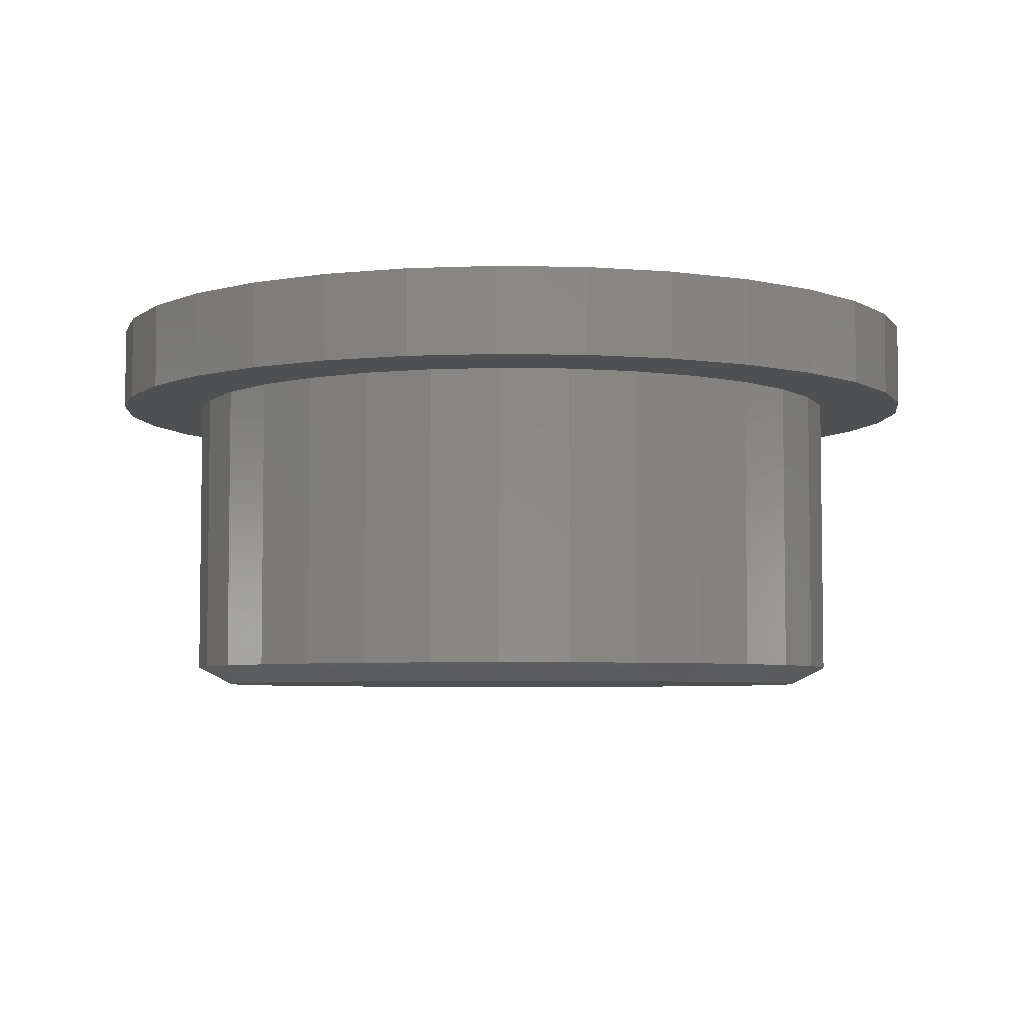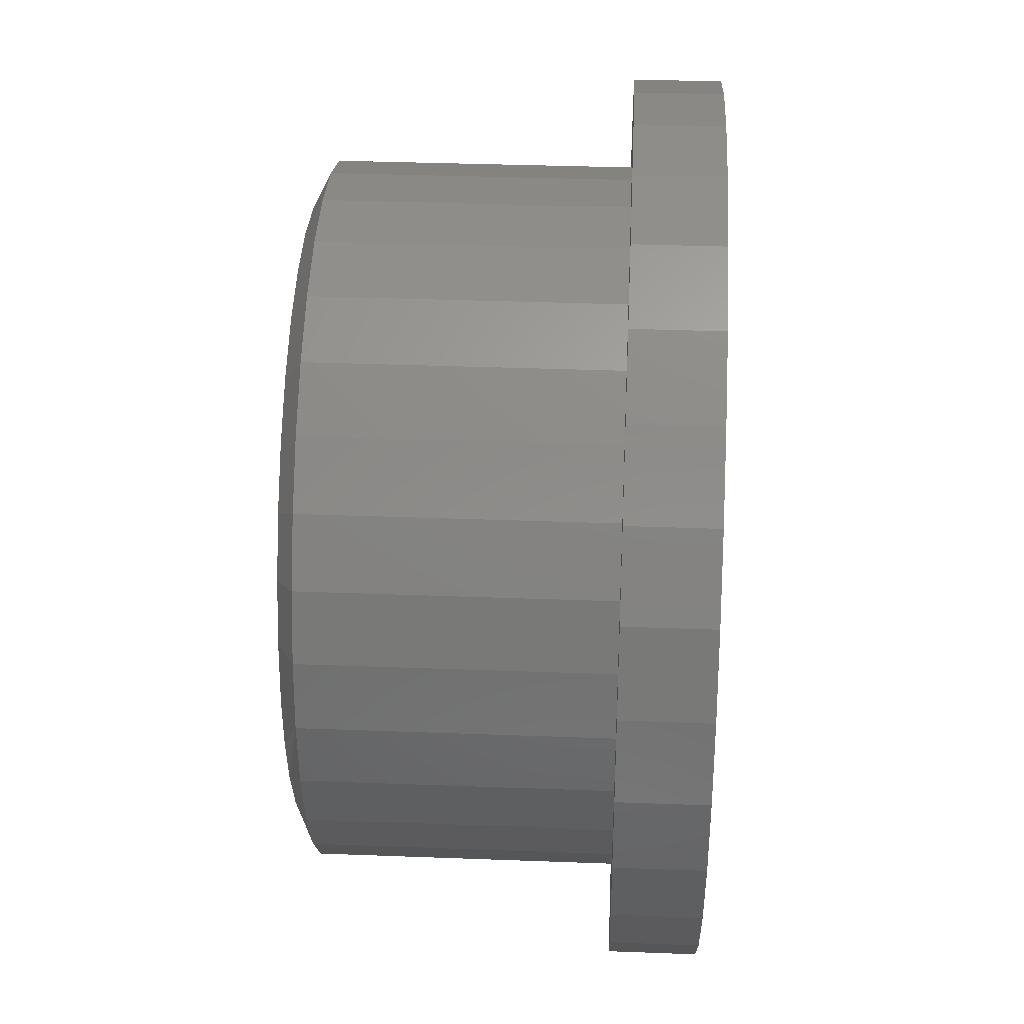
<metadata>
{"format":"stl","ext":"stl","renderer":"f3d","projection":"perspective","resolution":1024,"background":"white","views":[{"elev":-5.1,"azim":-133.0,"up":"+Y"},{"elev":34.9,"azim":92.9,"up":"+Z"}]}
</metadata>
<code>
# stl→obj: 354 verts, 704 faces
v -0.1 -0.6797 0.5427
v 0.1158 -0.6797 0.5427
v 0.007895 -0.6797 0.5533
v 0.2196 -0.6797 0.5112
v -0.2038 -0.6797 0.5112
v 0.3153 -0.6797 0.46
v -0.2995 -0.6797 0.46
v 0.3991 -0.6797 0.3912
v -0.3833 -0.6797 0.3912
v 0.4679 -0.6797 0.3074
v -0.4521 -0.6797 0.3074
v 0.5191 -0.6797 0.2117
v -0.5033 -0.6797 0.2117
v 0.5506 -0.6797 0.1079
v -0.5348 -0.6797 0.1079
v 0.5612 -0.6797 6.969e-16
v -0.5454 -0.6797 1.47e-07
v 0.553 -0.6797 -0.09494
v -0.5382 -0.6797 -0.08923
v 0.5286 -0.6797 -0.1871
v -0.5166 -0.6797 -0.1761
v 0.4849 -0.6797 -0.2803
v -0.4813 -0.6797 -0.2584
v 0.4247 -0.6797 -0.3638
v -0.4333 -0.6797 -0.3339
v 0.3501 -0.6797 -0.4348
v -0.3624 -0.6797 -0.4111
v 0.2636 -0.6797 -0.4907
v -0.2783 -0.6797 -0.4735
v 0.1815 -0.6797 -0.5253
v -0.184 -0.6797 -0.519
v 0.09491 -0.6797 -0.5464
v -0.08273 -0.6797 -0.5458
v 0.006065 -0.6797 -0.5533
v 0.6237 -0.1406 -2.349e-16
v 0.6237 -0.6484 -3.858e-16
v 0.6119 -0.1406 -0.1201
v 0.6119 -0.6484 -0.1201
v 0.5768 -0.1406 -0.2357
v 0.5768 -0.6484 -0.2357
v 0.5199 -0.1406 -0.3421
v 0.5199 -0.6484 -0.3421
v 0.4433 -0.1406 -0.4354
v 0.4433 -0.6484 -0.4354
v 0.35 -0.1406 -0.512
v 0.35 -0.6484 -0.512
v 0.2435 -0.1406 -0.5689
v 0.2435 -0.6484 -0.5689
v 0.128 -0.1406 -0.604
v 0.128 -0.6484 -0.604
v 0.007895 -0.1406 -0.6158
v 0.007895 -0.6484 -0.6158
v -0.1122 -0.1406 -0.604
v -0.1122 -0.6484 -0.604
v -0.2278 -0.1406 -0.5689
v -0.2278 -0.6484 -0.5689
v -0.3342 -0.1406 -0.512
v -0.3342 -0.6484 -0.512
v -0.4275 -0.1406 -0.4354
v -0.4275 -0.6484 -0.4354
v -0.5041 -0.1406 -0.3421
v -0.5041 -0.6484 -0.3421
v -0.561 -0.1406 -0.2357
v -0.561 -0.6484 -0.2357
v -0.5961 -0.1406 -0.1201
v -0.5961 -0.6484 -0.1201
v -0.6079 -0.1406 2.175e-16
v -0.6079 -0.6484 2.175e-16
v -0.5961 -0.1406 0.1201
v -0.5961 -0.6484 0.1201
v -0.561 -0.1406 0.2357
v -0.561 -0.6484 0.2357
v -0.5041 -0.1406 0.3421
v -0.5041 -0.6484 0.3421
v -0.4275 -0.1406 0.4354
v -0.4275 -0.6484 0.4354
v -0.3342 -0.1406 0.512
v -0.3342 -0.6484 0.512
v -0.2278 -0.1406 0.5689
v -0.2278 -0.6484 0.5689
v -0.1122 -0.1406 0.604
v -0.1122 -0.6484 0.604
v 0.007895 -0.1406 0.6158
v 0.007895 -0.6484 0.6158
v 0.128 -0.1406 0.604
v 0.128 -0.6484 0.604
v 0.2435 -0.1406 0.5689
v 0.2435 -0.6484 0.5689
v 0.35 -0.1406 0.512
v 0.35 -0.6484 0.512
v 0.4433 -0.1406 0.4354
v 0.4433 -0.6484 0.4354
v 0.5199 -0.1406 0.3421
v 0.5199 -0.6484 0.3421
v 0.5768 -0.1406 0.2357
v 0.5768 -0.6484 0.2357
v 0.6119 -0.1406 0.1201
v 0.6119 -0.6484 0.1201
v 0.001809 -0.1328 0.1737
v 0.03569 -0.1328 0.1703
v -0.03207 -0.1328 0.1703
v -0.06466 -0.1328 0.1605
v 0.06828 -0.1328 0.1605
v 0.03569 -0.1328 -0.1703
v -0.03207 -0.1328 -0.1703
v 0.06828 -0.1328 -0.1605
v 0.001809 -0.1328 -0.1737
v -0.06466 -0.1328 -0.1605
v -0.09468 -0.1328 -0.1444
v 0.0983 -0.1328 -0.1444
v -0.121 -0.1328 -0.1228
v 0.1246 -0.1328 -0.1228
v -0.1426 -0.1328 -0.09649
v 0.1462 -0.1328 -0.09649
v -0.1587 -0.1328 -0.06647
v 0.1623 -0.1328 -0.06647
v -0.1685 -0.1328 -0.03388
v 0.1722 -0.1328 -0.03388
v -0.1719 -0.1328 2.127e-17
v 0.1755 -0.1328 -3.156e-18
v -0.1685 -0.1328 0.03388
v 0.1722 -0.1328 0.03388
v -0.1587 -0.1328 0.06647
v 0.1623 -0.1328 0.06647
v -0.1426 -0.1328 0.09649
v 0.1462 -0.1328 0.09649
v -0.121 -0.1328 0.1228
v 0.1246 -0.1328 0.1228
v -0.09468 -0.1328 0.1444
v 0.0983 -0.1328 0.1444
v 0.007895 -0.1406 -0.7657
v -0.2851 -0.1406 -0.7074
v -0.1415 -0.1406 -0.751
v -0.4175 -0.1406 -0.6367
v -0.5335 -0.1406 -0.5414
v 0.4333 -0.1406 0.6367
v 0.3009 -0.1406 0.7074
v 0.1573 -0.1406 0.751
v 0.007895 -0.1406 0.7657
v -0.1415 -0.1406 0.751
v -0.2851 -0.1406 0.7074
v -0.4175 -0.1406 0.6367
v 0.1573 -0.1406 -0.751
v 0.3009 -0.1406 -0.7074
v 0.4333 -0.1406 -0.6367
v -0.5335 -0.1406 0.5414
v -0.6288 -0.1406 0.4254
v -0.6995 -0.1406 0.293
v -0.7431 -0.1406 0.1494
v -0.7578 -0.1406 -2.458e-16
v -0.7431 -0.1406 -0.1494
v -0.6995 -0.1406 -0.293
v -0.6288 -0.1406 -0.4254
v 0.5493 -0.1406 0.5414
v 0.6446 -0.1406 0.4254
v 0.7153 -0.1406 0.293
v 0.7589 -0.1406 0.1494
v 0.7736 -0.1406 -9.329e-17
v 0.7589 -0.1406 -0.1494
v 0.7153 -0.1406 -0.293
v 0.6446 -0.1406 -0.4254
v 0.5493 -0.1406 -0.5414
v 0.001809 -0.125 -0.1737
v 0.03569 -0.125 -0.1703
v 0.06828 -0.125 -0.1605
v 0.0983 -0.125 -0.1444
v 0.1246 -0.125 -0.1228
v 0.1462 -0.125 -0.09649
v 0.1623 -0.125 -0.06647
v 0.1722 -0.125 -0.03388
v 0.1755 -0.125 -3.156e-18
v -0.03207 -0.125 -0.1703
v -0.06466 -0.125 -0.1605
v -0.09468 -0.125 -0.1444
v -0.121 -0.125 -0.1228
v -0.1426 -0.125 -0.09649
v -0.1587 -0.125 -0.06647
v -0.1685 -0.125 -0.03388
v -0.1719 -0.125 2.127e-17
v 0.001809 -0.125 0.1737
v -0.03207 -0.125 0.1703
v -0.06466 -0.125 0.1605
v -0.09468 -0.125 0.1444
v -0.121 -0.125 0.1228
v -0.1426 -0.125 0.09649
v -0.1587 -0.125 0.06647
v -0.1685 -0.125 0.03388
v 0.03569 -0.125 0.1703
v 0.06828 -0.125 0.1605
v 0.0983 -0.125 0.1444
v 0.1246 -0.125 0.1228
v 0.1462 -0.125 0.09649
v 0.1623 -0.125 0.06647
v 0.1722 -0.125 0.03388
v 0.001809 0.007812 0.1737
v -0.03207 -0.007812 0.1703
v -0.03207 0.007812 0.1703
v -0.06466 -0.007812 0.1605
v -0.06466 0.007812 0.1605
v -0.09468 -0.007812 0.1444
v -0.09468 0.007812 0.1444
v -0.121 -0.007812 0.1228
v -0.121 0.007812 0.1228
v -0.1426 -0.007812 0.09649
v -0.1426 0.007812 0.09649
v -0.1587 -0.007812 0.06647
v -0.1587 0.007812 0.06647
v -0.1685 -0.007812 0.03388
v -0.1685 0.007812 0.03388
v -0.1719 -0.007812 2.127e-17
v -0.1719 0.007812 2.127e-17
v 0.001809 -0.007812 0.1737
v 0.03569 0.007812 0.1703
v 0.03569 -0.007812 0.1703
v 0.06828 0.007812 0.1605
v 0.06828 -0.007812 0.1605
v 0.0983 0.007812 0.1444
v 0.0983 -0.007812 0.1444
v 0.1246 0.007812 0.1228
v 0.1246 -0.007812 0.1228
v 0.1462 0.007812 0.09649
v 0.1462 -0.007812 0.09649
v 0.1623 0.007812 0.06647
v 0.1623 -0.007812 0.06647
v 0.1722 0.007812 0.03388
v 0.1722 -0.007812 0.03388
v 0.1755 0.007812 -3.156e-18
v 0.1755 -0.007812 -3.156e-18
v 0.001809 0.007812 -0.1737
v 0.03569 -0.007812 -0.1703
v 0.03569 0.007812 -0.1703
v 0.06828 -0.007812 -0.1605
v 0.06828 0.007812 -0.1605
v 0.0983 -0.007812 -0.1444
v 0.0983 0.007812 -0.1444
v 0.1246 -0.007812 -0.1228
v 0.1246 0.007812 -0.1228
v 0.1462 -0.007812 -0.09649
v 0.1462 0.007812 -0.09649
v 0.1623 -0.007812 -0.06647
v 0.1623 0.007812 -0.06647
v 0.1722 -0.007812 -0.03388
v 0.1722 0.007812 -0.03388
v 0.001809 -0.007812 -0.1737
v -0.03207 0.007812 -0.1703
v -0.03207 -0.007812 -0.1703
v -0.06466 0.007812 -0.1605
v -0.06466 -0.007812 -0.1605
v -0.09468 0.007812 -0.1444
v -0.09468 -0.007812 -0.1444
v -0.121 0.007812 -0.1228
v -0.121 -0.007812 -0.1228
v -0.1426 0.007812 -0.09649
v -0.1426 -0.007812 -0.09649
v -0.1587 0.007812 -0.06647
v -0.1587 -0.007812 -0.06647
v -0.1685 0.007812 -0.03388
v -0.1685 -0.007812 -0.03388
v -0.7278 -0.007812 0.1463
v 0.7009 -0.007812 -0.287
v -0.6851 -0.007812 -0.287
v -0.6158 -0.007812 -0.4167
v -0.5225 -0.007812 -0.5304
v -0.4088 -0.007812 -0.6237
v -0.2791 -0.007812 -0.693
v -0.1384 -0.007812 -0.7357
v 0.007895 -0.007812 -0.7501
v -0.7278 -0.007812 -0.1463
v 0.1542 -0.007812 -0.7357
v 0.2949 -0.007812 -0.693
v 0.4246 -0.007812 -0.6237
v 0.5383 -0.007812 -0.5304
v 0.6316 -0.007812 -0.4167
v 0.7009 -0.007812 0.287
v 0.6316 -0.007812 0.4167
v 0.5383 -0.007812 0.5304
v 0.4246 -0.007812 0.6237
v 0.2949 -0.007812 0.693
v 0.1542 -0.007812 0.7357
v 0.007895 -0.007812 0.7501
v -0.1384 -0.007812 0.7357
v -0.2791 -0.007812 0.693
v -0.4088 -0.007812 0.6237
v -0.5225 -0.007812 0.5304
v -0.6158 -0.007812 0.4167
v -0.6851 -0.007812 0.287
v -0.7422 -0.007812 9.138e-17
v 0.758 -0.007812 -2.76e-16
v 0.7436 -0.007812 0.1463
v 0.7436 -0.007812 -0.1463
v -0.7278 -0.125 0.1463
v 0.7009 -0.125 -0.287
v -0.6851 -0.125 -0.287
v -0.7278 -0.125 -0.1463
v 0.007895 -0.125 -0.7501
v -0.1384 -0.125 -0.7357
v -0.2791 -0.125 -0.693
v -0.4088 -0.125 -0.6237
v -0.5225 -0.125 -0.5304
v -0.6158 -0.125 -0.4167
v 0.6316 -0.125 -0.4167
v 0.5383 -0.125 -0.5304
v 0.4246 -0.125 -0.6237
v 0.2949 -0.125 -0.693
v 0.1542 -0.125 -0.7357
v -0.6851 -0.125 0.287
v -0.6158 -0.125 0.4167
v -0.5225 -0.125 0.5304
v -0.4088 -0.125 0.6237
v -0.2791 -0.125 0.693
v -0.1384 -0.125 0.7357
v 0.007895 -0.125 0.7501
v 0.1542 -0.125 0.7357
v 0.2949 -0.125 0.693
v 0.4246 -0.125 0.6237
v 0.5383 -0.125 0.5304
v 0.6316 -0.125 0.4167
v 0.7009 -0.125 0.287
v -0.7422 -0.125 9.138e-17
v 0.758 -0.125 -9.234e-17
v 0.7436 -0.125 -0.1463
v 0.7436 -0.125 0.1463
v -0.7431 0.007812 0.1494
v 0.7153 0.007812 -0.293
v -0.6995 0.007812 -0.293
v -0.7431 0.007812 -0.1494
v 0.007895 0.007812 -0.7657
v -0.1415 0.007812 -0.751
v -0.2851 0.007812 -0.7074
v -0.4175 0.007812 -0.6367
v -0.5335 0.007812 -0.5414
v -0.6288 0.007812 -0.4254
v 0.6446 0.007812 -0.4254
v 0.5493 0.007812 -0.5414
v 0.4333 0.007812 -0.6367
v 0.3009 0.007812 -0.7074
v 0.1573 0.007812 -0.751
v -0.6995 0.007812 0.293
v -0.6288 0.007812 0.4254
v -0.5335 0.007812 0.5414
v -0.4175 0.007812 0.6367
v -0.2851 0.007812 0.7074
v -0.1415 0.007812 0.751
v 0.007895 0.007812 0.7657
v 0.1573 0.007812 0.751
v 0.3009 0.007812 0.7074
v 0.4333 0.007812 0.6367
v 0.5493 0.007812 0.5414
v 0.6446 0.007812 0.4254
v 0.7153 0.007812 0.293
v -0.7578 0.007812 -2.458e-16
v 0.7736 0.007812 -2.808e-16
v 0.7589 0.007812 -0.1494
v 0.7589 0.007812 0.1494
f 1 2 3
f 2 1 4
f 4 1 5
f 4 5 6
f 6 5 7
f 6 7 8
f 8 7 9
f 8 9 10
f 10 9 11
f 10 11 12
f 12 11 13
f 12 13 14
f 14 13 15
f 14 15 16
f 16 15 17
f 16 17 18
f 18 17 19
f 18 19 20
f 20 19 21
f 20 21 22
f 22 21 23
f 22 23 24
f 24 23 25
f 24 25 26
f 26 25 27
f 26 27 28
f 28 27 29
f 28 29 30
f 30 29 31
f 30 31 32
f 32 31 33
f 32 33 34
f 35 36 37
f 37 36 38
f 37 38 39
f 39 38 40
f 39 40 41
f 41 40 42
f 41 42 43
f 43 42 44
f 43 44 45
f 45 44 46
f 45 46 47
f 47 46 48
f 47 48 49
f 49 48 50
f 49 50 51
f 51 50 52
f 51 52 53
f 53 52 54
f 53 54 55
f 55 54 56
f 55 56 57
f 57 56 58
f 57 58 59
f 59 58 60
f 59 60 61
f 61 60 62
f 61 62 63
f 63 62 64
f 63 64 65
f 65 64 66
f 65 66 67
f 67 66 68
f 67 68 69
f 69 68 70
f 69 70 71
f 71 70 72
f 71 72 73
f 73 72 74
f 73 74 75
f 75 74 76
f 75 76 77
f 77 76 78
f 77 78 79
f 79 78 80
f 79 80 81
f 81 80 82
f 81 82 83
f 83 82 84
f 83 84 85
f 85 84 86
f 85 86 87
f 87 86 88
f 87 88 89
f 89 88 90
f 89 90 91
f 91 90 92
f 91 92 93
f 93 92 94
f 93 94 95
f 95 94 96
f 95 96 97
f 97 96 98
f 97 98 35
f 35 98 36
f 64 62 23
f 50 48 30
f 46 44 26
f 28 46 26
f 28 48 46
f 30 48 28
f 42 40 22
f 24 42 22
f 24 44 42
f 26 44 24
f 20 40 38
f 22 40 20
f 36 16 18
f 36 18 20
f 36 20 38
f 23 21 64
f 64 21 19
f 64 19 66
f 66 19 17
f 66 17 68
f 23 62 25
f 25 62 60
f 25 60 27
f 27 60 58
f 27 58 29
f 29 58 56
f 29 56 31
f 31 56 54
f 31 54 33
f 33 54 52
f 33 52 34
f 30 32 50
f 50 32 34
f 50 34 52
f 8 90 6
f 82 80 1
f 1 80 5
f 72 11 74
f 11 72 13
f 13 72 70
f 13 70 15
f 15 70 68
f 15 68 17
f 12 94 10
f 94 12 96
f 96 12 14
f 96 14 98
f 98 14 16
f 98 16 36
f 90 8 92
f 92 8 10
f 92 10 94
f 86 4 88
f 88 4 6
f 88 6 90
f 4 86 2
f 2 86 84
f 2 84 3
f 3 84 82
f 3 82 1
f 76 7 78
f 78 7 5
f 78 5 80
f 7 76 9
f 9 76 74
f 9 74 11
f 99 100 101
f 102 101 100
f 103 102 100
f 104 105 106
f 107 105 104
f 105 108 106
f 106 108 109
f 106 109 110
f 110 109 111
f 110 111 112
f 112 111 113
f 112 113 114
f 114 113 115
f 114 115 116
f 116 115 117
f 116 117 118
f 118 117 119
f 118 119 120
f 120 119 121
f 120 121 122
f 122 121 123
f 122 123 124
f 124 123 125
f 124 125 126
f 126 125 127
f 126 127 128
f 128 127 129
f 128 129 130
f 130 129 102
f 130 102 103
f 131 132 133
f 134 132 131
f 134 131 51
f 134 51 53
f 134 53 55
f 134 55 135
f 83 85 136
f 83 136 137
f 83 137 138
f 83 138 139
f 83 139 140
f 83 140 141
f 83 141 142
f 83 142 81
f 131 143 144
f 131 144 145
f 131 145 51
f 81 142 79
f 79 142 146
f 79 146 77
f 77 146 147
f 77 147 75
f 75 147 73
f 73 147 148
f 73 148 71
f 71 148 149
f 71 149 69
f 69 149 67
f 67 149 150
f 67 150 65
f 65 150 151
f 65 151 63
f 63 151 152
f 63 152 61
f 61 152 59
f 59 152 153
f 59 153 57
f 57 153 135
f 57 135 55
f 136 85 154
f 154 85 87
f 154 87 155
f 155 87 89
f 155 89 91
f 155 91 156
f 156 91 93
f 156 93 157
f 157 93 95
f 157 95 97
f 157 97 158
f 158 97 35
f 158 35 159
f 159 35 37
f 159 37 160
f 160 37 39
f 160 39 41
f 160 41 161
f 161 41 43
f 161 43 162
f 162 43 45
f 162 45 47
f 162 47 145
f 145 47 49
f 145 49 51
f 163 104 164
f 164 104 106
f 164 106 165
f 165 106 110
f 165 110 166
f 166 110 112
f 166 112 167
f 167 112 114
f 167 114 168
f 168 114 116
f 168 116 169
f 169 116 118
f 169 118 170
f 170 118 120
f 170 120 171
f 104 163 107
f 107 163 172
f 107 172 105
f 105 172 173
f 105 173 108
f 108 173 174
f 108 174 109
f 109 174 175
f 109 175 111
f 111 175 176
f 111 176 113
f 113 176 177
f 113 177 115
f 115 177 178
f 115 178 117
f 117 178 179
f 117 179 119
f 180 101 181
f 181 101 102
f 181 102 182
f 182 102 129
f 182 129 183
f 183 129 127
f 183 127 184
f 184 127 125
f 184 125 185
f 185 125 123
f 185 123 186
f 186 123 121
f 186 121 187
f 187 121 119
f 187 119 179
f 101 180 99
f 99 180 188
f 99 188 100
f 100 188 189
f 100 189 103
f 103 189 190
f 103 190 130
f 130 190 191
f 130 191 128
f 128 191 192
f 128 192 126
f 126 192 193
f 126 193 124
f 124 193 194
f 124 194 122
f 122 194 171
f 122 171 120
f 195 196 197
f 197 196 198
f 197 198 199
f 199 198 200
f 199 200 201
f 201 200 202
f 201 202 203
f 203 202 204
f 203 204 205
f 205 204 206
f 205 206 207
f 207 206 208
f 207 208 209
f 209 208 210
f 209 210 211
f 196 195 212
f 212 195 213
f 212 213 214
f 214 213 215
f 214 215 216
f 216 215 217
f 216 217 218
f 218 217 219
f 218 219 220
f 220 219 221
f 220 221 222
f 222 221 223
f 222 223 224
f 224 223 225
f 224 225 226
f 226 225 227
f 226 227 228
f 229 230 231
f 231 230 232
f 231 232 233
f 233 232 234
f 233 234 235
f 235 234 236
f 235 236 237
f 237 236 238
f 237 238 239
f 239 238 240
f 239 240 241
f 241 240 242
f 241 242 243
f 243 242 228
f 243 228 227
f 230 229 244
f 244 229 245
f 244 245 246
f 246 245 247
f 246 247 248
f 248 247 249
f 248 249 250
f 250 249 251
f 250 251 252
f 252 251 253
f 252 253 254
f 254 253 255
f 254 255 256
f 256 255 257
f 256 257 258
f 258 257 211
f 258 211 210
f 198 259 200
f 260 232 230
f 261 262 263
f 261 263 264
f 261 264 265
f 261 265 266
f 261 266 267
f 261 267 244
f 261 244 246
f 261 246 248
f 261 248 250
f 261 250 268
f 244 267 269
f 244 269 270
f 244 270 271
f 244 271 272
f 244 272 273
f 244 273 260
f 244 260 230
f 212 214 274
f 212 274 275
f 212 275 276
f 212 276 277
f 212 277 278
f 212 278 279
f 212 279 280
f 212 280 281
f 212 281 282
f 212 282 283
f 212 283 284
f 212 284 285
f 212 285 286
f 286 259 198
f 286 198 196
f 286 196 212
f 287 210 208
f 287 208 206
f 287 206 204
f 287 204 202
f 287 202 200
f 287 200 259
f 268 250 252
f 268 252 254
f 268 254 256
f 268 256 258
f 268 258 210
f 268 210 287
f 288 289 218
f 288 218 220
f 288 220 222
f 288 222 224
f 288 224 226
f 288 226 228
f 288 228 242
f 288 242 290
f 290 242 240
f 290 240 238
f 290 238 236
f 290 236 234
f 290 234 232
f 290 232 260
f 218 289 216
f 216 289 274
f 216 274 214
f 183 291 182
f 164 165 292
f 293 294 174
f 293 174 173
f 293 173 172
f 293 172 163
f 293 163 295
f 293 295 296
f 293 296 297
f 293 297 298
f 293 298 299
f 293 299 300
f 163 164 292
f 163 292 301
f 163 301 302
f 163 302 303
f 163 303 304
f 163 304 305
f 163 305 295
f 180 306 307
f 180 307 308
f 180 308 309
f 180 309 310
f 180 310 311
f 180 311 312
f 180 312 313
f 180 313 314
f 180 314 315
f 180 315 316
f 180 316 317
f 180 317 318
f 180 318 188
f 306 180 181
f 306 181 182
f 306 182 291
f 319 291 183
f 319 183 184
f 319 184 185
f 319 185 186
f 319 186 187
f 319 187 179
f 294 319 179
f 294 179 178
f 294 178 177
f 294 177 176
f 294 176 175
f 294 175 174
f 320 321 170
f 320 170 171
f 320 171 194
f 320 194 193
f 320 193 192
f 320 192 191
f 320 191 190
f 320 190 322
f 321 292 165
f 321 165 166
f 321 166 167
f 321 167 168
f 321 168 169
f 321 169 170
f 188 318 189
f 189 318 322
f 189 322 190
f 201 323 199
f 231 233 324
f 325 326 249
f 325 249 247
f 325 247 245
f 325 245 229
f 325 229 327
f 325 327 328
f 325 328 329
f 325 329 330
f 325 330 331
f 325 331 332
f 229 231 324
f 229 324 333
f 229 333 334
f 229 334 335
f 229 335 336
f 229 336 337
f 229 337 327
f 195 338 339
f 195 339 340
f 195 340 341
f 195 341 342
f 195 342 343
f 195 343 344
f 195 344 345
f 195 345 346
f 195 346 347
f 195 347 348
f 195 348 349
f 195 349 350
f 195 350 213
f 338 195 197
f 338 197 199
f 338 199 323
f 351 323 201
f 351 201 203
f 351 203 205
f 351 205 207
f 351 207 209
f 351 209 211
f 351 211 257
f 351 257 326
f 326 257 255
f 326 255 253
f 326 253 251
f 326 251 249
f 352 353 243
f 352 243 227
f 352 227 225
f 352 225 223
f 352 223 221
f 352 221 219
f 352 219 217
f 352 217 354
f 353 324 233
f 353 233 235
f 353 235 237
f 353 237 239
f 353 239 241
f 353 241 243
f 213 350 215
f 215 350 354
f 215 354 217
f 351 150 323
f 323 150 149
f 323 149 338
f 338 149 148
f 338 148 339
f 339 148 147
f 339 147 340
f 340 147 146
f 340 146 341
f 341 146 142
f 341 142 342
f 342 142 141
f 342 141 343
f 343 141 140
f 343 140 344
f 344 140 139
f 344 139 345
f 345 139 138
f 345 138 346
f 346 138 137
f 346 137 347
f 347 137 136
f 347 136 348
f 348 136 154
f 348 154 349
f 349 154 155
f 349 155 350
f 350 155 156
f 350 156 354
f 354 156 157
f 354 157 352
f 352 157 158
f 352 158 353
f 353 158 159
f 353 159 324
f 324 159 160
f 324 160 333
f 333 160 161
f 333 161 334
f 334 161 162
f 334 162 335
f 335 162 145
f 335 145 336
f 336 145 144
f 336 144 337
f 337 144 143
f 337 143 327
f 327 143 131
f 327 131 328
f 328 131 133
f 328 133 329
f 329 133 132
f 329 132 330
f 330 132 134
f 330 134 331
f 331 134 135
f 331 135 332
f 332 135 153
f 332 153 325
f 325 153 152
f 325 152 326
f 326 152 151
f 326 151 351
f 351 151 150
f 280 311 281
f 281 311 310
f 281 310 282
f 282 310 309
f 282 309 283
f 283 309 308
f 283 308 284
f 284 308 307
f 284 307 285
f 285 307 306
f 285 306 286
f 286 306 291
f 286 291 259
f 259 291 319
f 259 319 287
f 311 280 312
f 312 280 279
f 312 279 313
f 313 279 278
f 313 278 314
f 314 278 277
f 314 277 315
f 315 277 276
f 315 276 316
f 316 276 275
f 316 275 317
f 317 275 274
f 317 274 318
f 318 274 289
f 318 289 322
f 322 289 288
f 322 288 320
f 267 305 269
f 269 305 304
f 269 304 270
f 270 304 303
f 270 303 271
f 271 303 302
f 271 302 272
f 272 302 301
f 272 301 273
f 273 301 292
f 273 292 260
f 260 292 321
f 260 321 290
f 290 321 320
f 290 320 288
f 305 267 295
f 295 267 266
f 295 266 296
f 296 266 265
f 296 265 297
f 297 265 264
f 297 264 298
f 298 264 263
f 298 263 299
f 299 263 262
f 299 262 300
f 300 262 261
f 300 261 293
f 293 261 268
f 293 268 294
f 294 268 287
f 294 287 319

</code>
